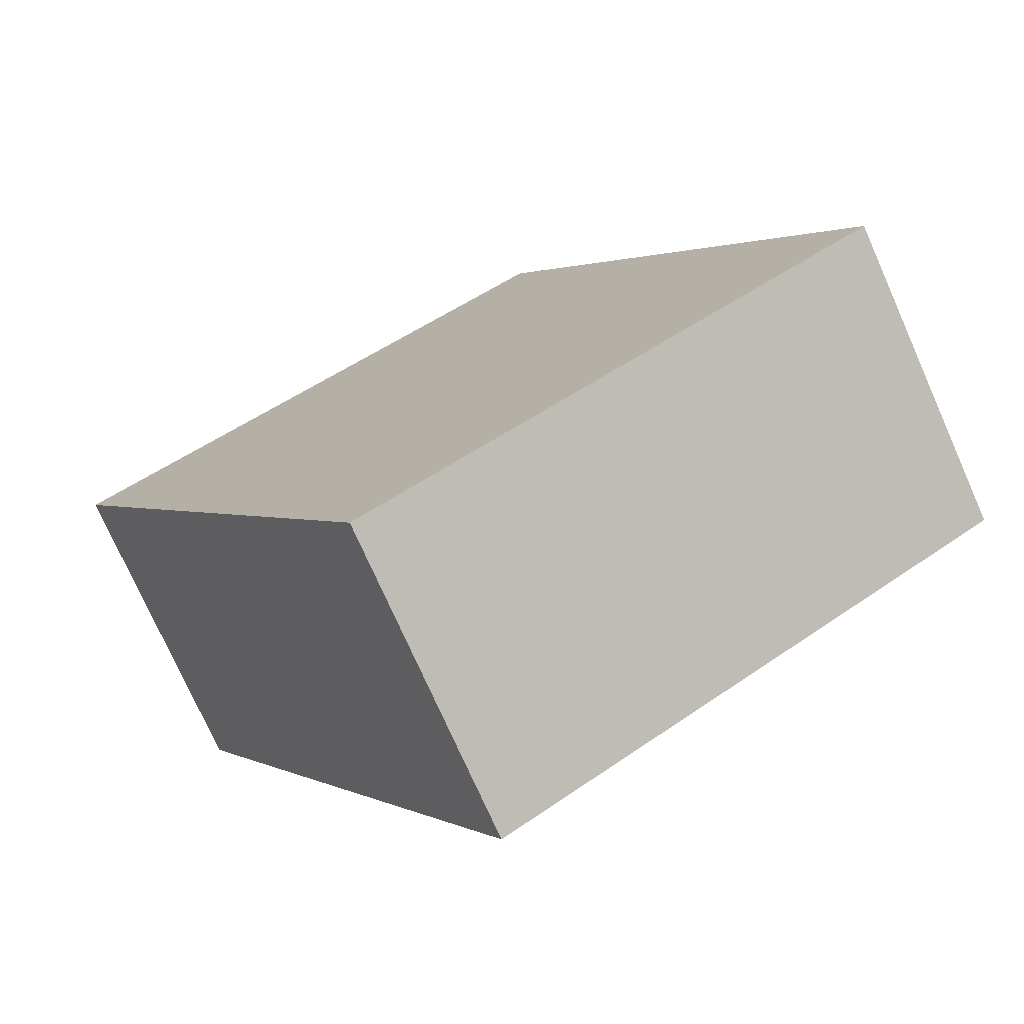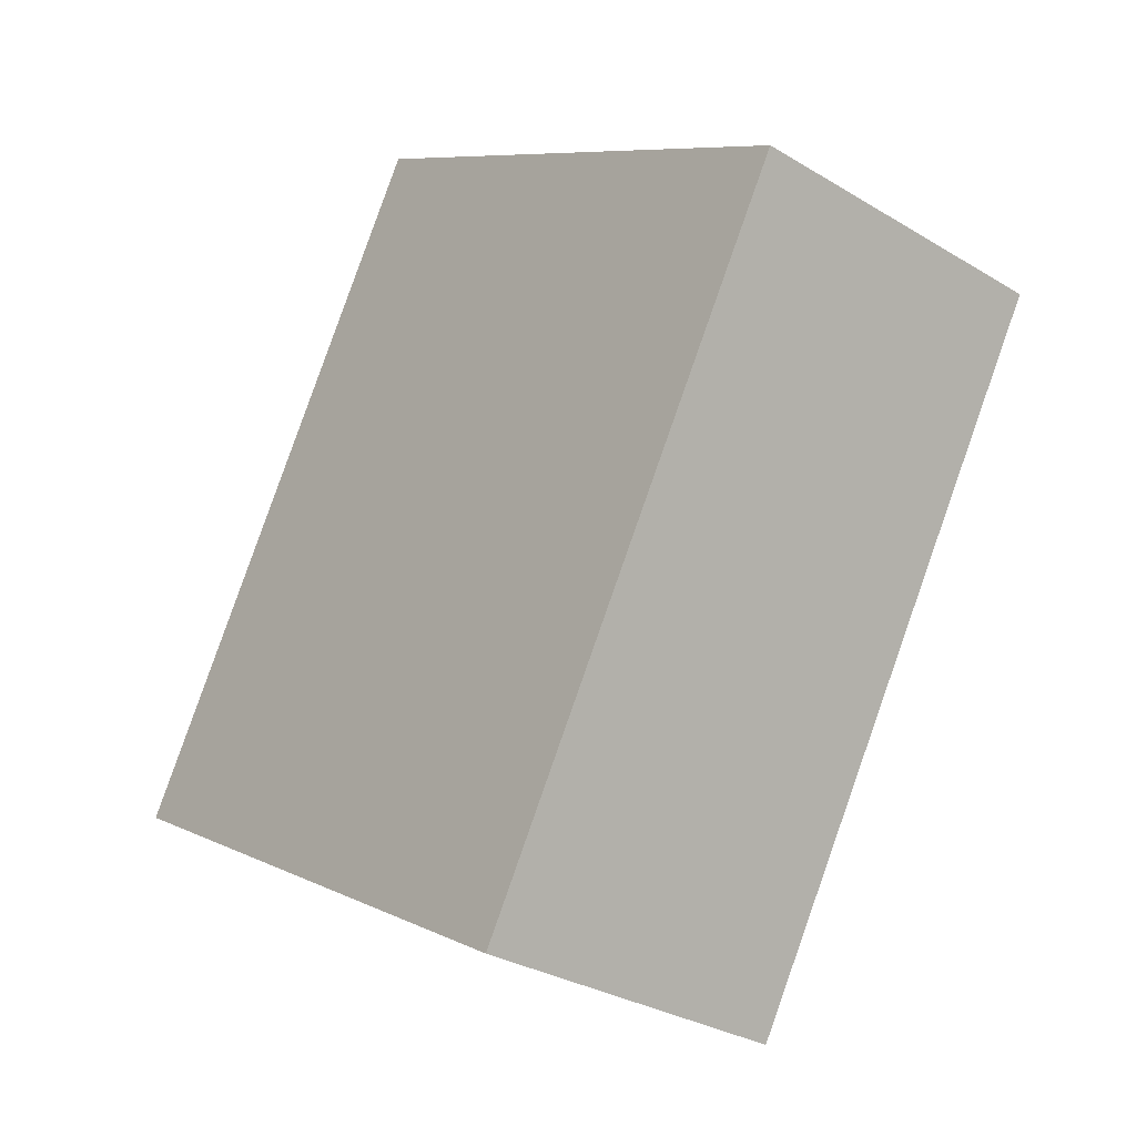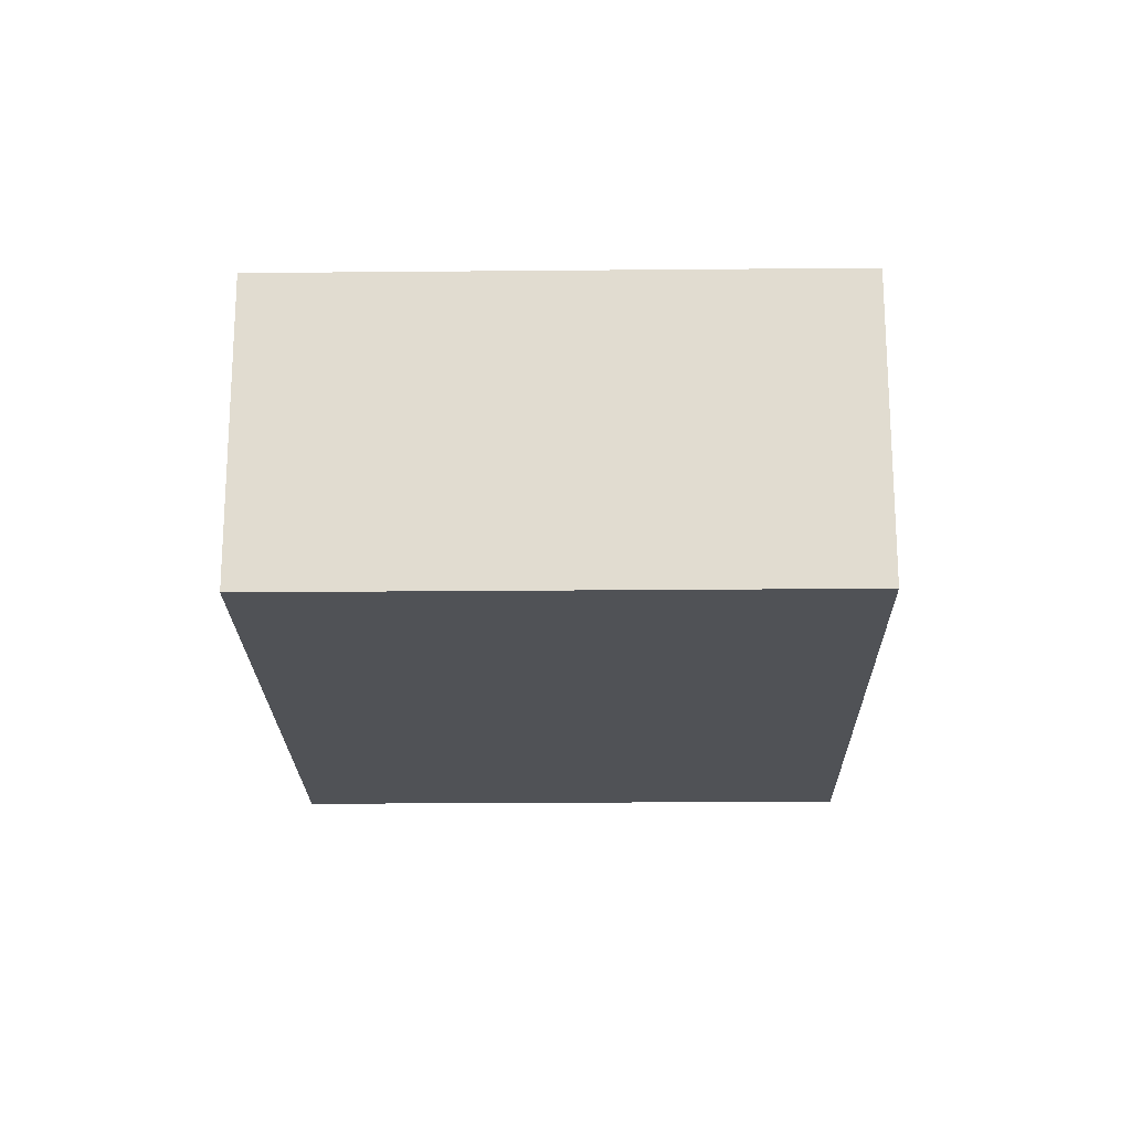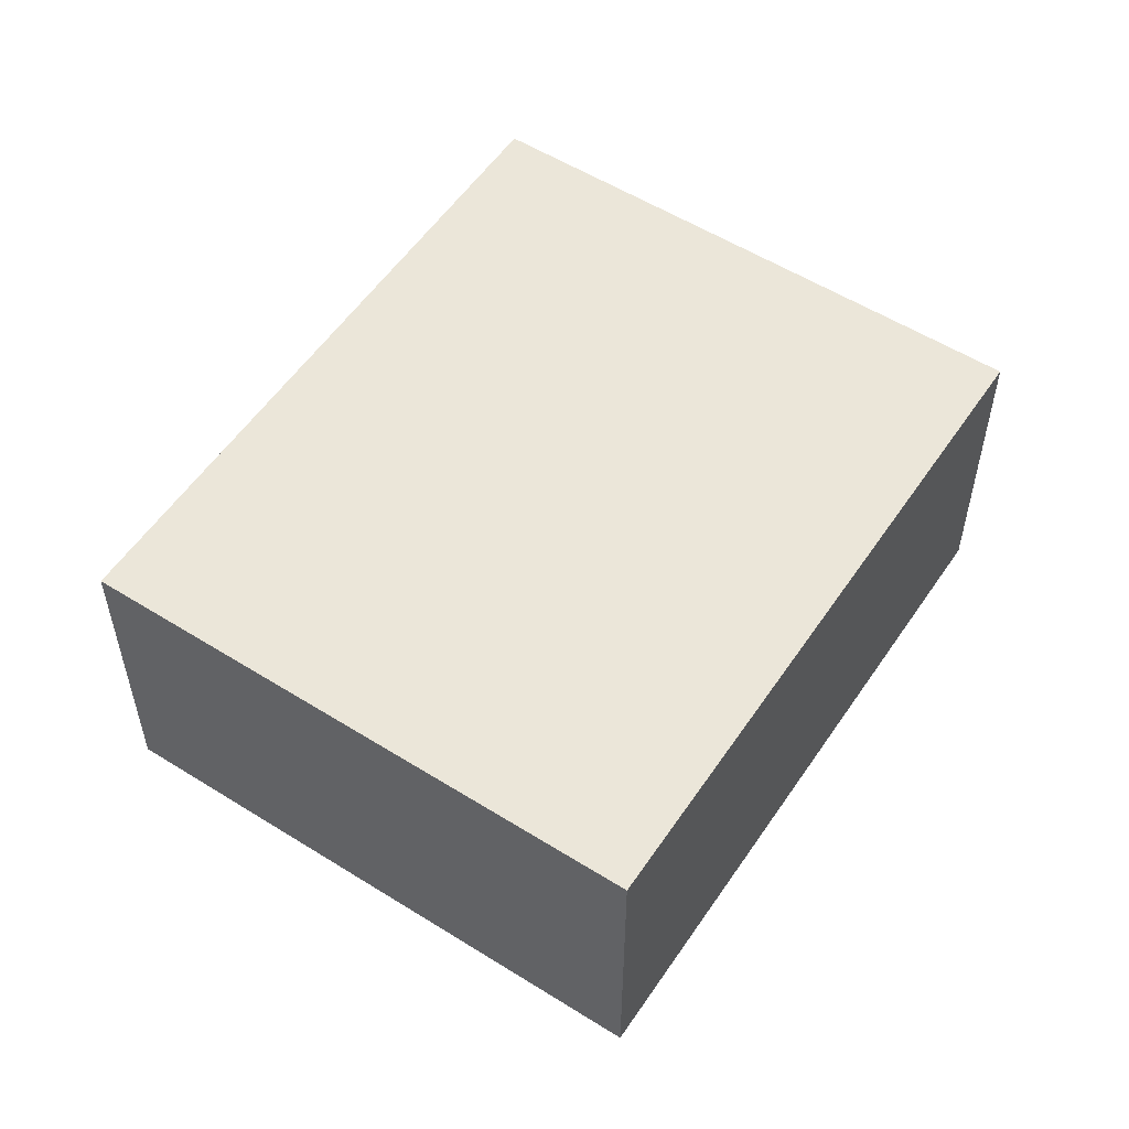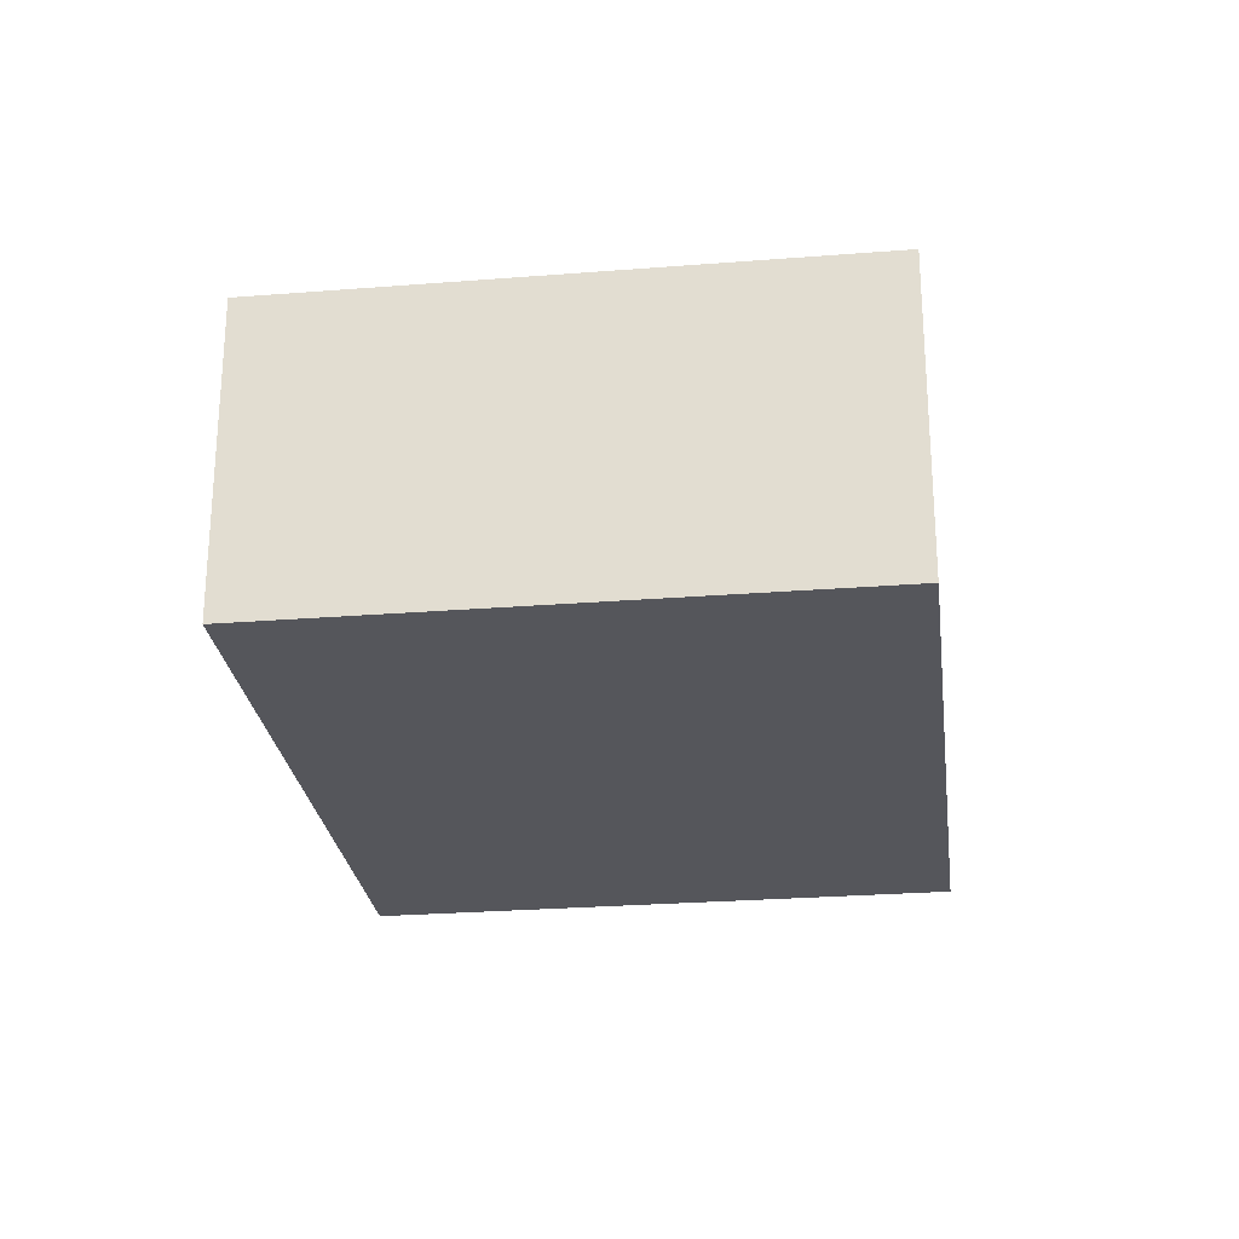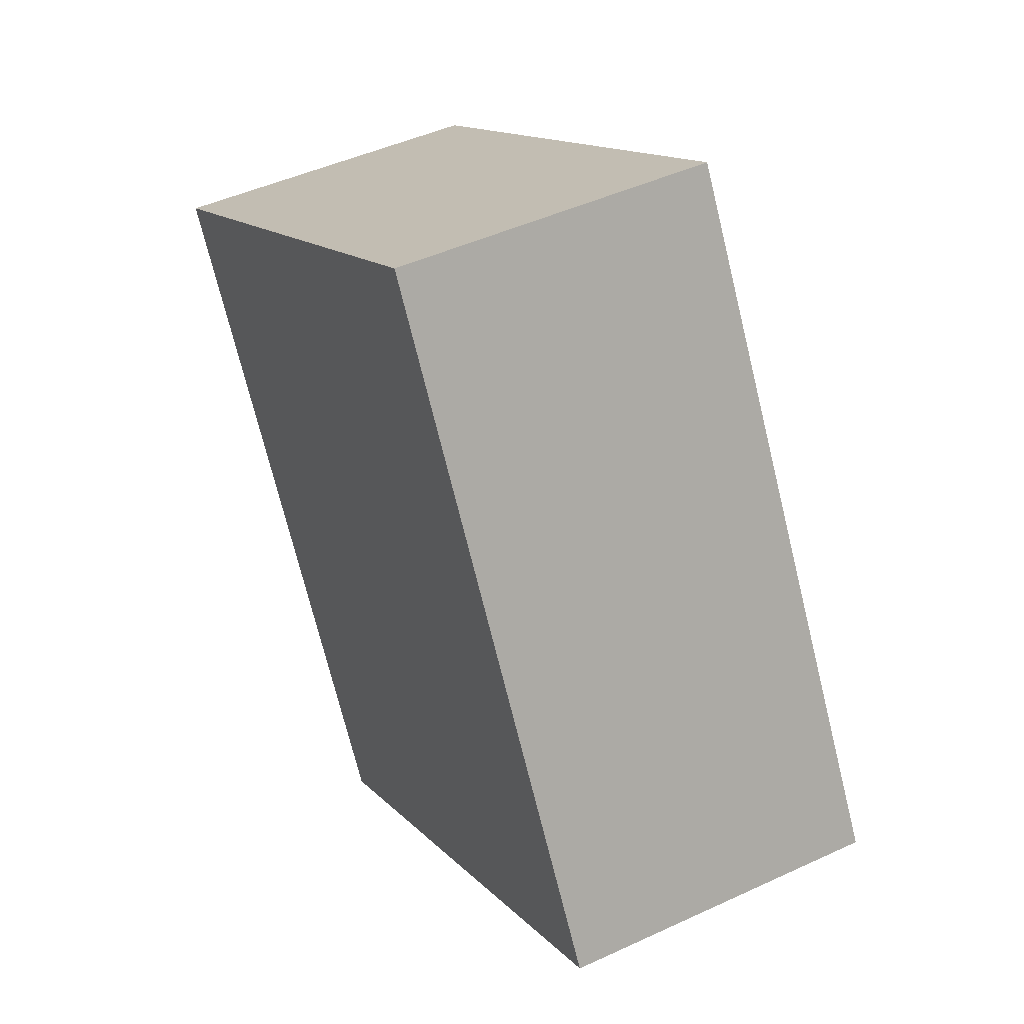
<metadata>
{"format":"obj","ext":"obj","renderer":"f3d","projection":"perspective","resolution":1024,"background":"white","views":[{"elev":-75.1,"azim":24.0,"up":"+Z"},{"elev":-30.4,"azim":-131.2,"up":"+Z"},{"elev":-20.9,"azim":150.7,"up":"+Y"},{"elev":55.2,"azim":3.2,"up":"+Y"},{"elev":-26.2,"azim":-23.1,"up":"+Y"},{"elev":46.1,"azim":62.0,"up":"+Z"}]}
</metadata>
<code>
v  0 2.19 1.341e-16
v  6.037 2.19 -2.131
v  2.461 2.19 -4.218
v  3.576 2.19 2.087
v  2.461 2.583e-16 -4.218
v  0 0 0
v  3.576 -1.278e-16 2.087
v  6.037 1.305e-16 -2.131
g defaultobject
f 1 2 3
f 2 1 4
f 5 1 3
f 1 5 6
f 6 4 1
f 4 6 7
f 7 2 4
f 2 7 8
f 8 3 2
f 3 8 5
f 8 6 5
f 6 8 7

</code>
